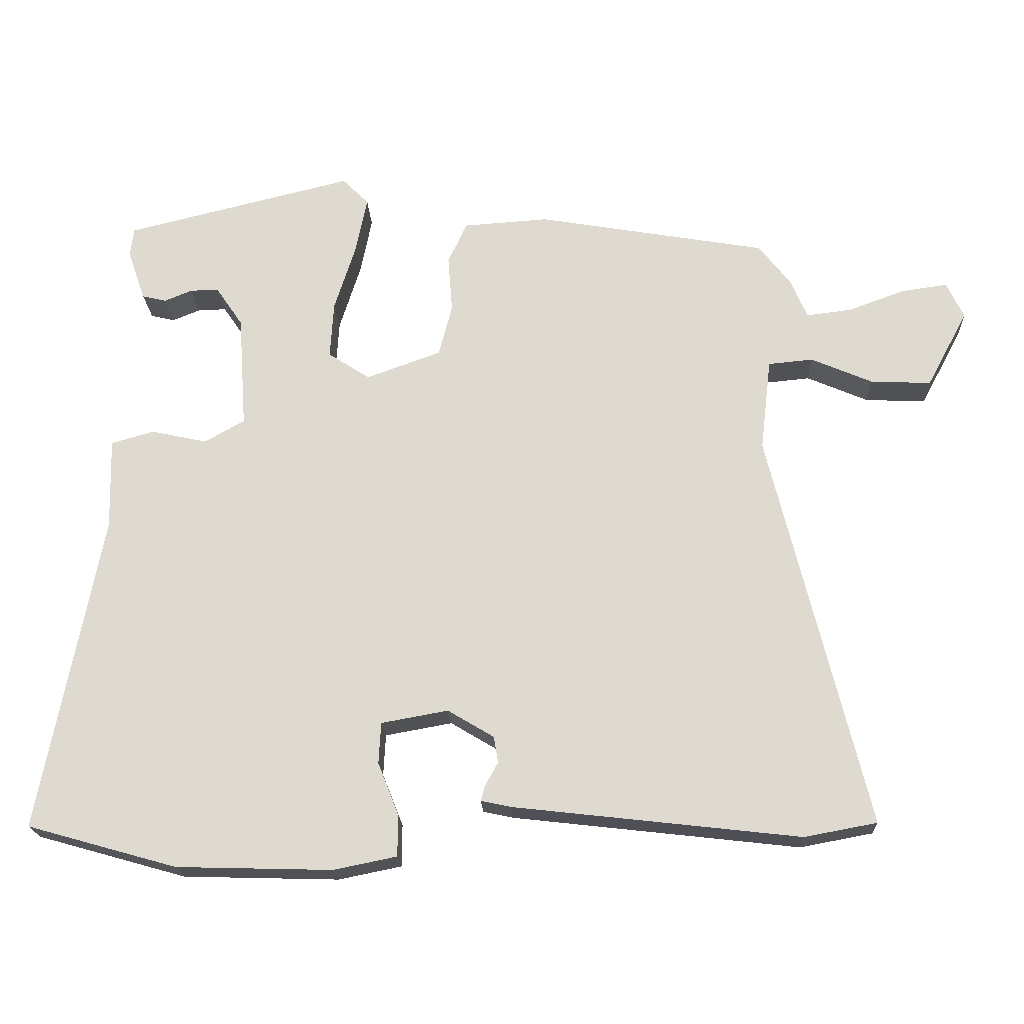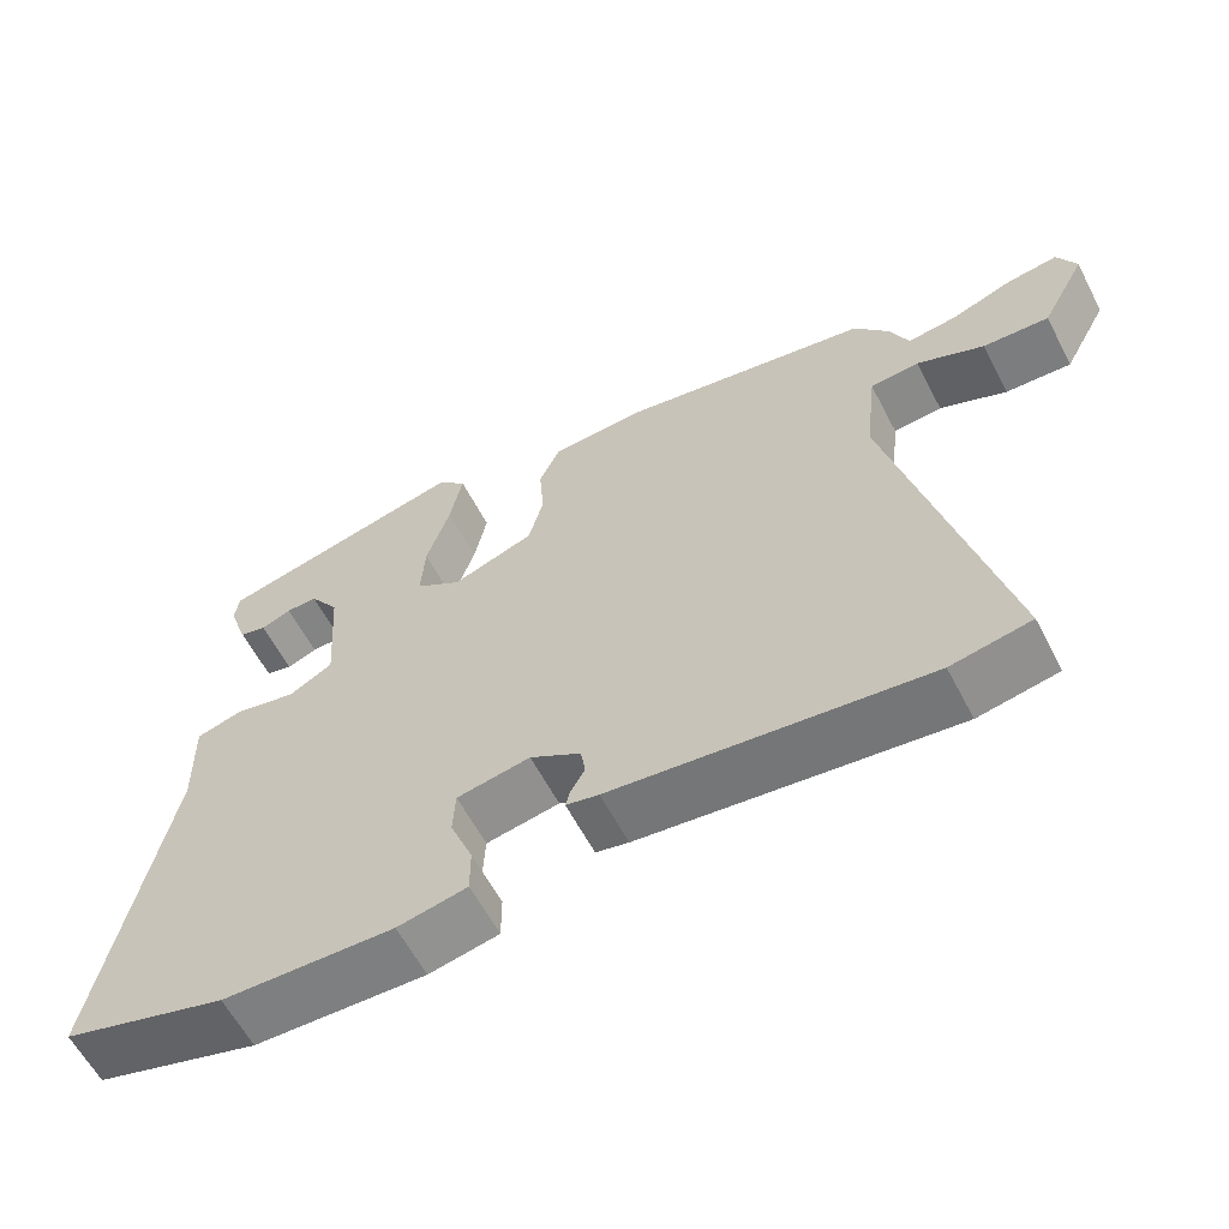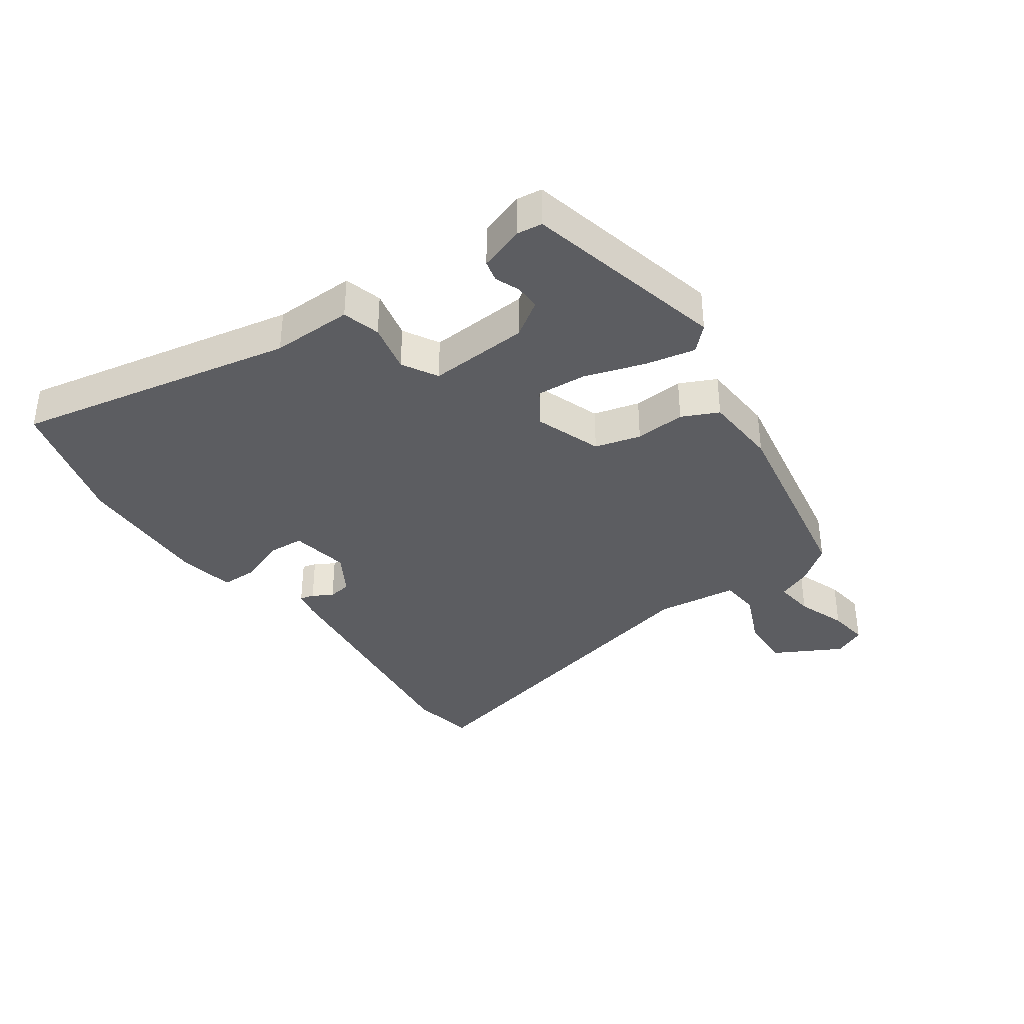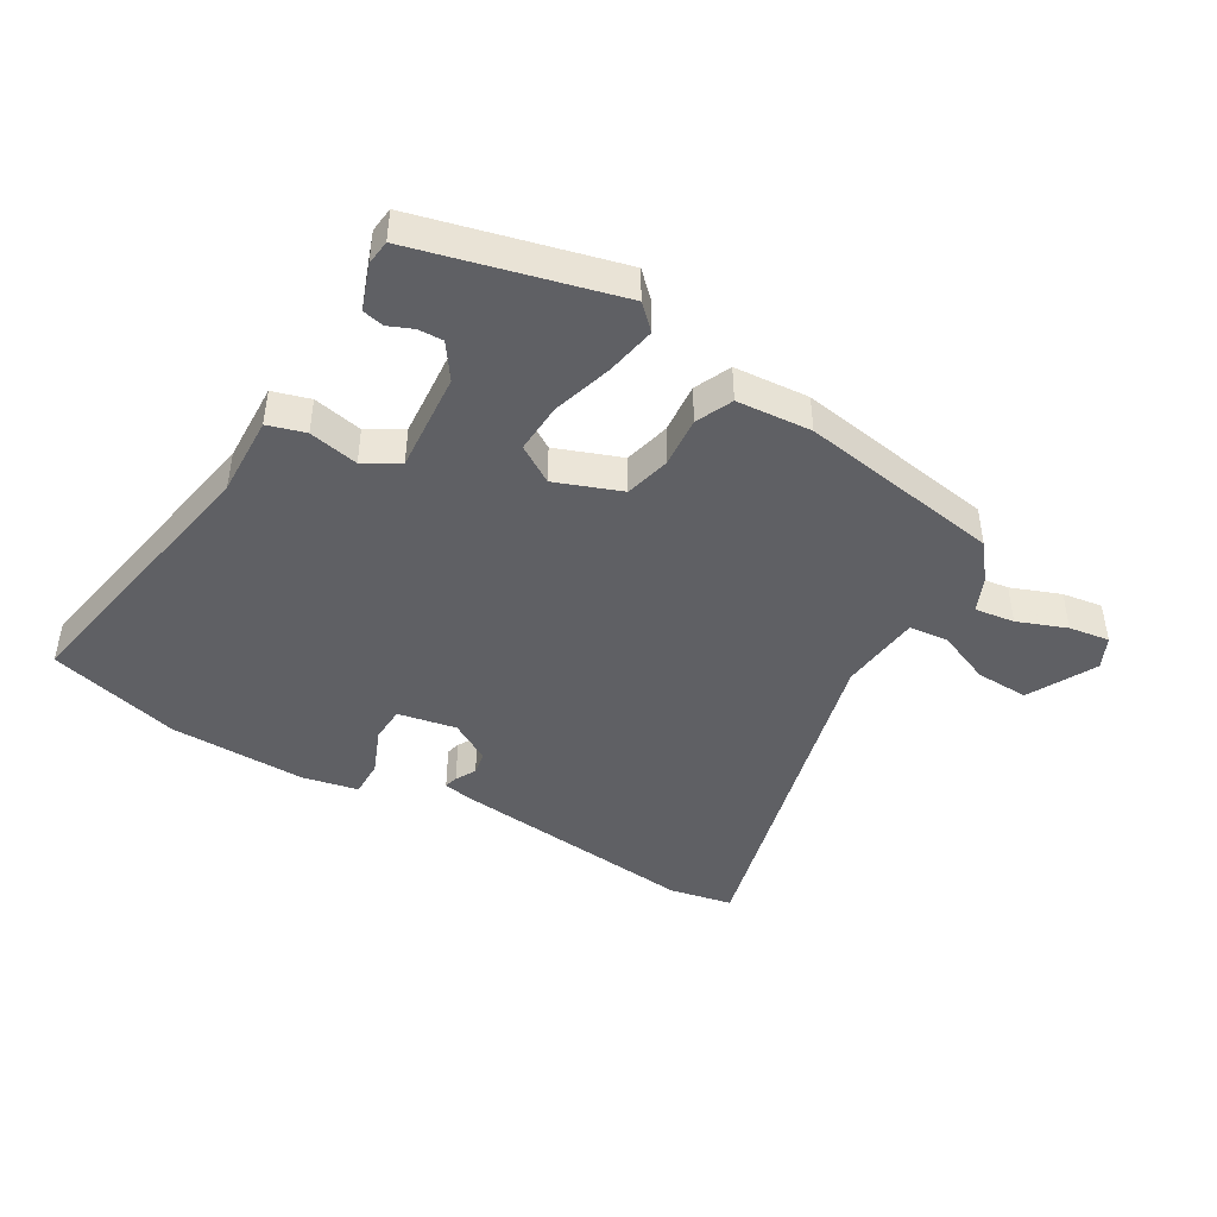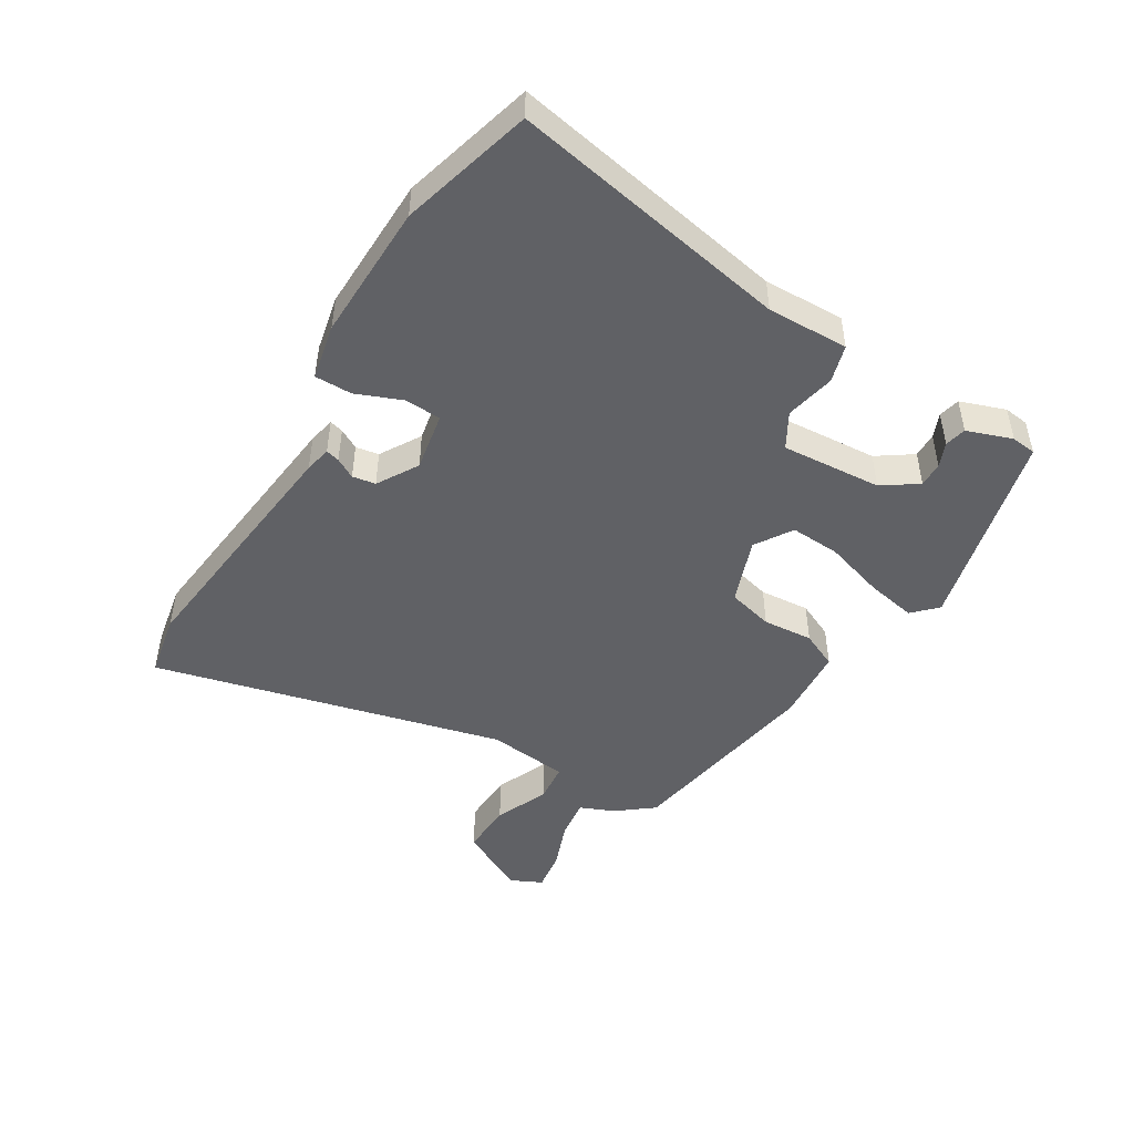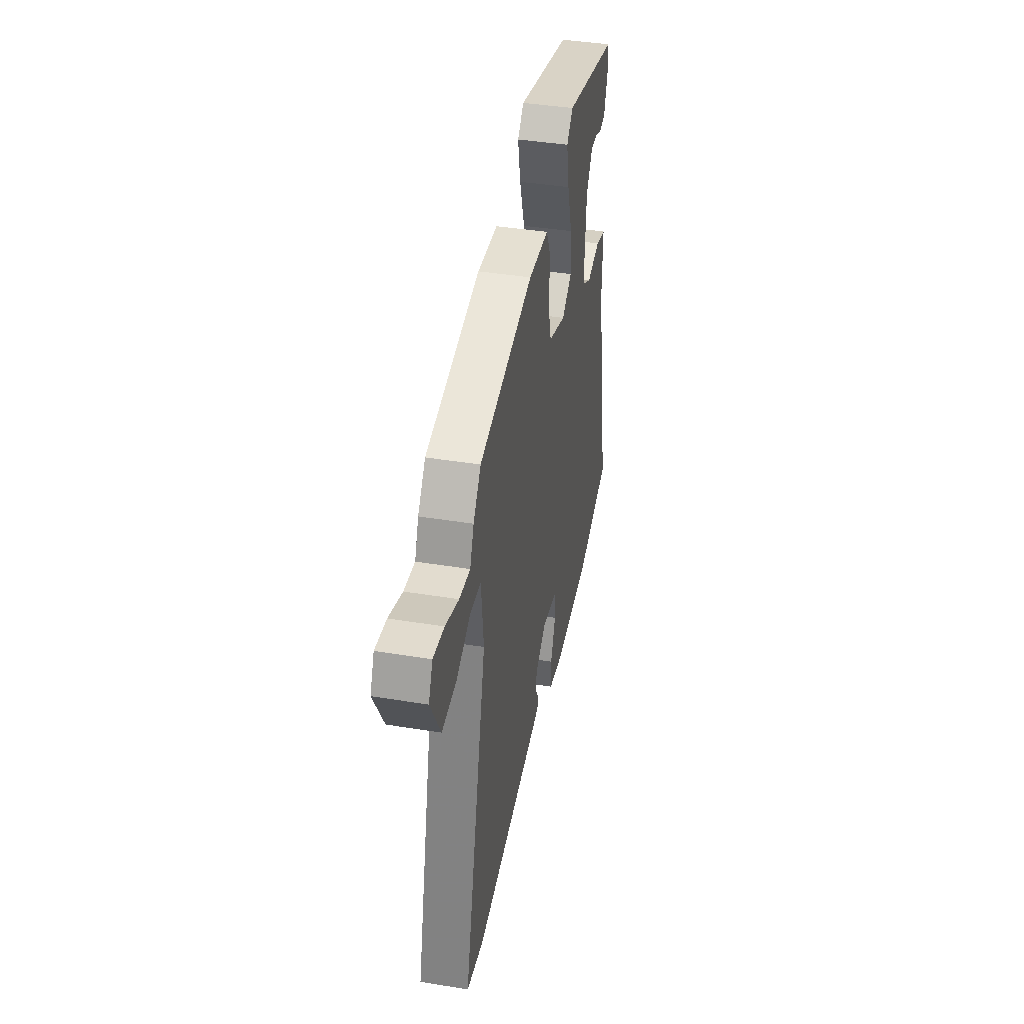
<metadata>
{"format":"obj","ext":"obj","renderer":"f3d","projection":"perspective","resolution":1024,"background":"white","views":[{"elev":-20.0,"azim":2.5,"up":"+Z"},{"elev":-60.5,"azim":27.5,"up":"+Z"},{"elev":-36.5,"azim":-55.1,"up":"+Y"},{"elev":-44.5,"azim":-29.8,"up":"+Y"},{"elev":-47.8,"azim":-121.0,"up":"+Y"},{"elev":41.2,"azim":101.2,"up":"+Z"}]}
</metadata>
<code>
v -0.375 0.07 -0.535
v -0.585 0.07 -0.476
v -0.499 0.07 -0.03
v -0.502 0.07 0.099
v -0.442 0.07 0.116
v -0.363 0.07 0.099
v -0.307 0.07 0.131
v -0.318 0.07 0.291
v -0.356 0.07 0.347
v -0.396 0.07 0.346
v -0.435 0.07 0.33
v -0.469 0.07 0.338
v -0.494 0.07 0.41
v -0.489 0.07 0.45
v -0.168 0.07 0.528
v -0.131 0.07 0.491
v -0.147 0.07 0.411
v -0.177 0.07 0.316
v -0.182 0.07 0.236
v -0.123 0.07 0.198
v -0.018 0.07 0.236
v 0.001 0.07 0.309
v -0.005 0.07 0.389
v 0.022 0.07 0.447
v 0.142 0.07 0.455
v 0.465 0.07 0.399
v 0.51 0.07 0.341
v 0.533 0.07 0.286
v 0.597 0.07 0.294
v 0.676 0.07 0.323
v 0.741 0.07 0.332
v 0.765 0.07 0.281
v 0.707 0.07 0.173
v 0.622 0.07 0.177
v 0.536 0.07 0.214
v 0.473 0.07 0.208
v 0.458 0.07 0.078
v 0.595 0.07 -0.482
v 0.493 0.07 -0.501
v 0.09 0.07 -0.455
v 0.048 0.07 -0.446
v 0.054 0.07 -0.424
v 0.072 0.07 -0.392
v 0.066 0.07 -0.355
v 0.001 0.07 -0.316
v -0.093 0.07 -0.333
v -0.096 0.07 -0.391
v -0.067 0.07 -0.464
v -0.067 0.07 -0.523
v -0.156 0.07 -0.541
v -0.375 0 -0.535
v -0.585 0 -0.476
v -0.499 0 -0.03
v -0.502 0 0.099
v -0.442 0 0.116
v -0.363 0 0.099
v -0.307 0 0.131
v -0.318 0 0.291
v -0.356 0 0.347
v -0.396 0 0.346
v -0.435 0 0.33
v -0.469 0 0.338
v -0.494 0 0.41
v -0.489 0 0.45
v -0.168 0 0.528
v -0.131 0 0.491
v -0.147 0 0.411
v -0.177 0 0.316
v -0.182 0 0.236
v -0.123 0 0.198
v -0.018 0 0.236
v 0.001 0 0.309
v -0.005 0 0.389
v 0.022 0 0.447
v 0.142 0 0.455
v 0.465 0 0.399
v 0.51 0 0.341
v 0.533 0 0.286
v 0.597 0 0.294
v 0.676 0 0.323
v 0.741 0 0.332
v 0.765 0 0.281
v 0.707 0 0.173
v 0.622 0 0.177
v 0.536 0 0.214
v 0.473 0 0.208
v 0.458 0 0.078
v 0.595 0 -0.482
v 0.493 0 -0.501
v 0.09 0 -0.455
v 0.048 0 -0.446
v 0.054 0 -0.424
v 0.072 0 -0.392
v 0.066 0 -0.355
v 0.001 0 -0.316
v -0.093 0 -0.333
v -0.096 0 -0.391
v -0.067 0 -0.464
v -0.067 0 -0.523
v -0.156 0 -0.541
f 47 48 49 50
f 46 47 50 1
f 40 41 42 43
f 40 43 44
f 37 38 39 40
f 36 37 40 44
f 32 33 34 35
f 32 35 36
f 29 30 31 32
f 28 29 32 36
f 27 28 36
f 22 23 24 25
f 21 22 25 26
f 20 21 26 27
f 15 16 17 18
f 15 18 19
f 14 15 19
f 10 11 12 13
f 9 10 13 14
f 3 4 5 6
f 3 6 7
f 46 1 2 3
f 45 46 3 7
f 20 27 36 44
f 19 20 44 45
f 9 14 19
f 8 9 19
f 7 8 19 45
f 100 99 98 97
f 51 100 97 96
f 93 92 91 90
f 94 93 90
f 90 89 88 87
f 94 90 87 86
f 85 84 83 82
f 86 85 82
f 82 81 80 79
f 86 82 79 78
f 86 78 77
f 75 74 73 72
f 76 75 72 71
f 77 76 71 70
f 68 67 66 65
f 69 68 65
f 69 65 64
f 63 62 61 60
f 64 63 60 59
f 56 55 54 53
f 57 56 53
f 53 52 51 96
f 57 53 96 95
f 94 86 77 70
f 95 94 70 69
f 69 64 59
f 69 59 58
f 95 69 58 57
f 1 51 52 2
f 2 52 53 3
f 3 53 54 4
f 4 54 55 5
f 5 55 56 6
f 6 56 57 7
f 7 57 58 8
f 8 58 59 9
f 9 59 60 10
f 10 60 61 11
f 11 61 62 12
f 12 62 63 13
f 13 63 64 14
f 14 64 65 15
f 15 65 66 16
f 16 66 67 17
f 17 67 68 18
f 18 68 69 19
f 19 69 70 20
f 20 70 71 21
f 21 71 72 22
f 22 72 73 23
f 23 73 74 24
f 24 74 75 25
f 25 75 76 26
f 26 76 77 27
f 27 77 78 28
f 28 78 79 29
f 29 79 80 30
f 30 80 81 31
f 31 81 82 32
f 32 82 83 33
f 33 83 84 34
f 34 84 85 35
f 35 85 86 36
f 36 86 87 37
f 37 87 88 38
f 38 88 89 39
f 39 89 90 40
f 40 90 91 41
f 41 91 92 42
f 42 92 93 43
f 43 93 94 44
f 44 94 95 45
f 45 95 96 46
f 46 96 97 47
f 47 97 98 48
f 48 98 99 49
f 49 99 100 50
f 50 100 51 1

</code>
